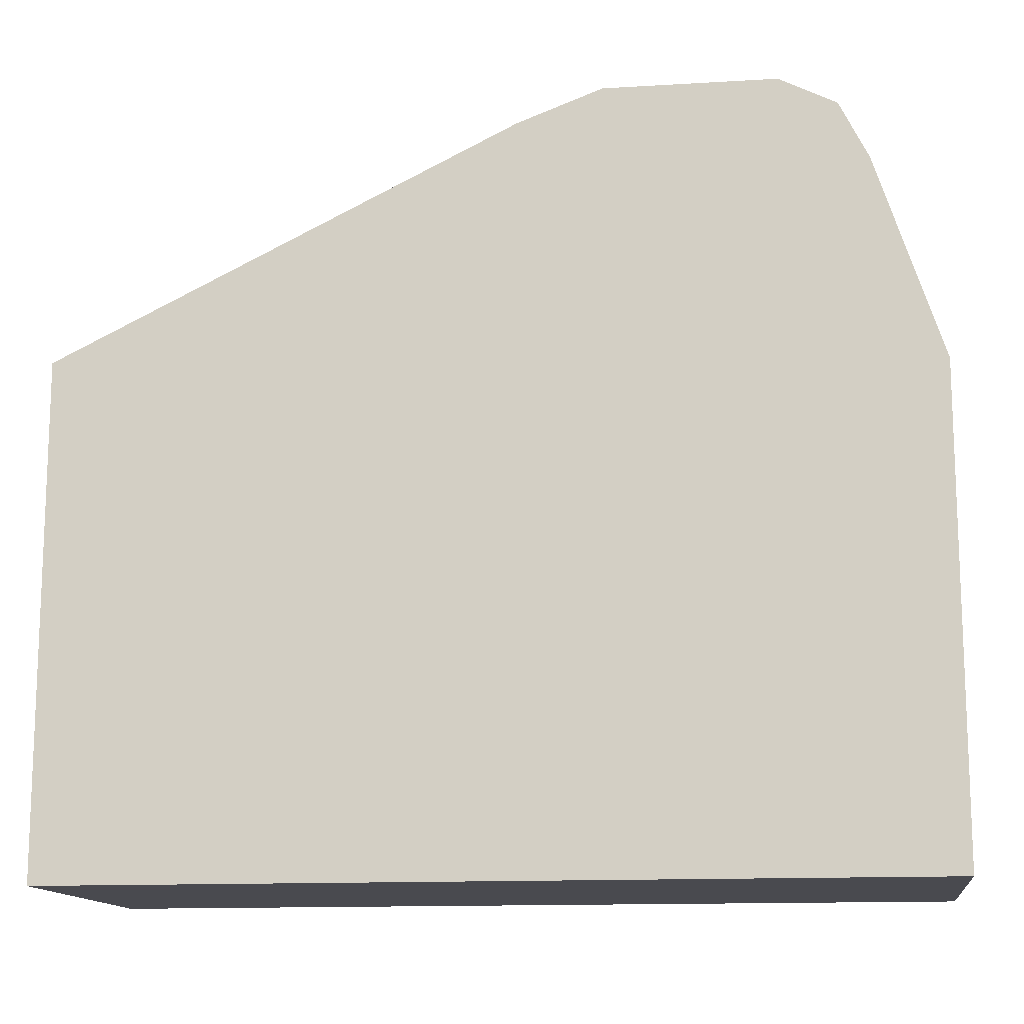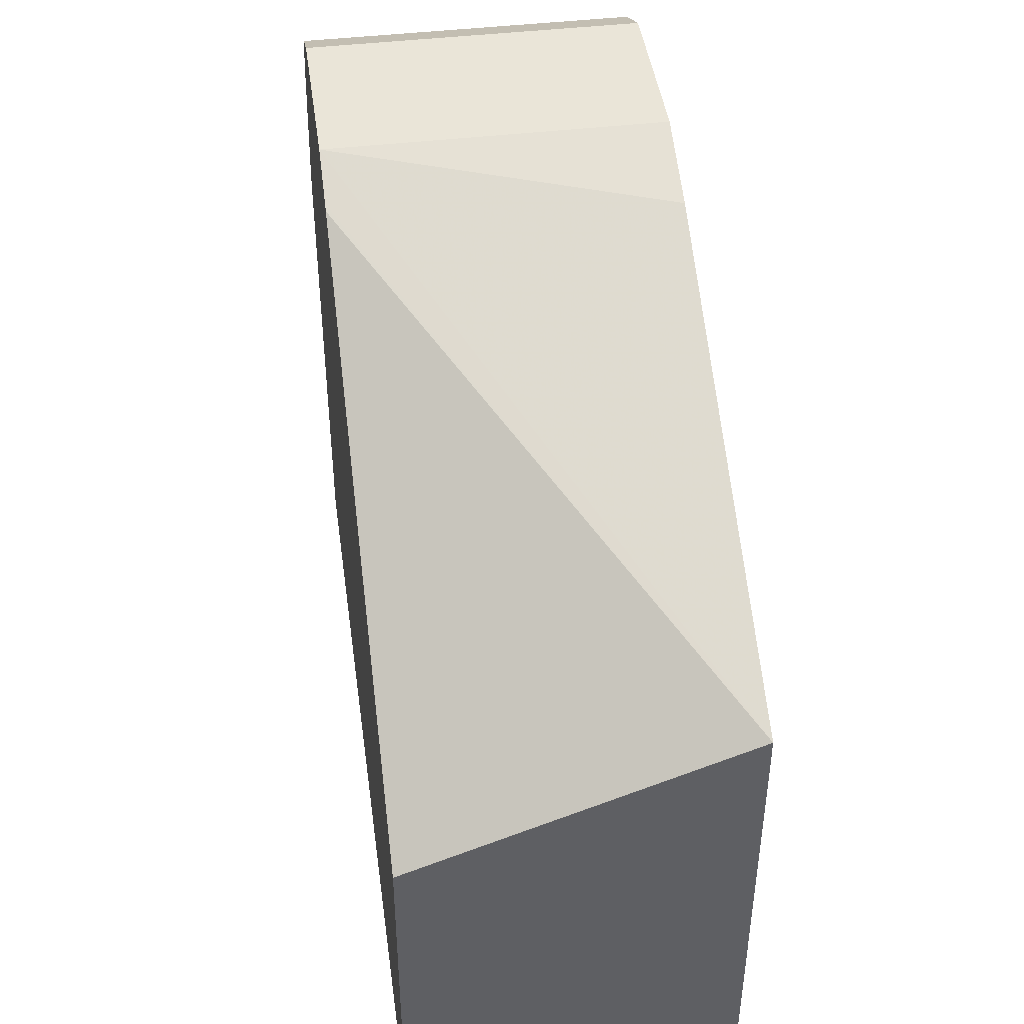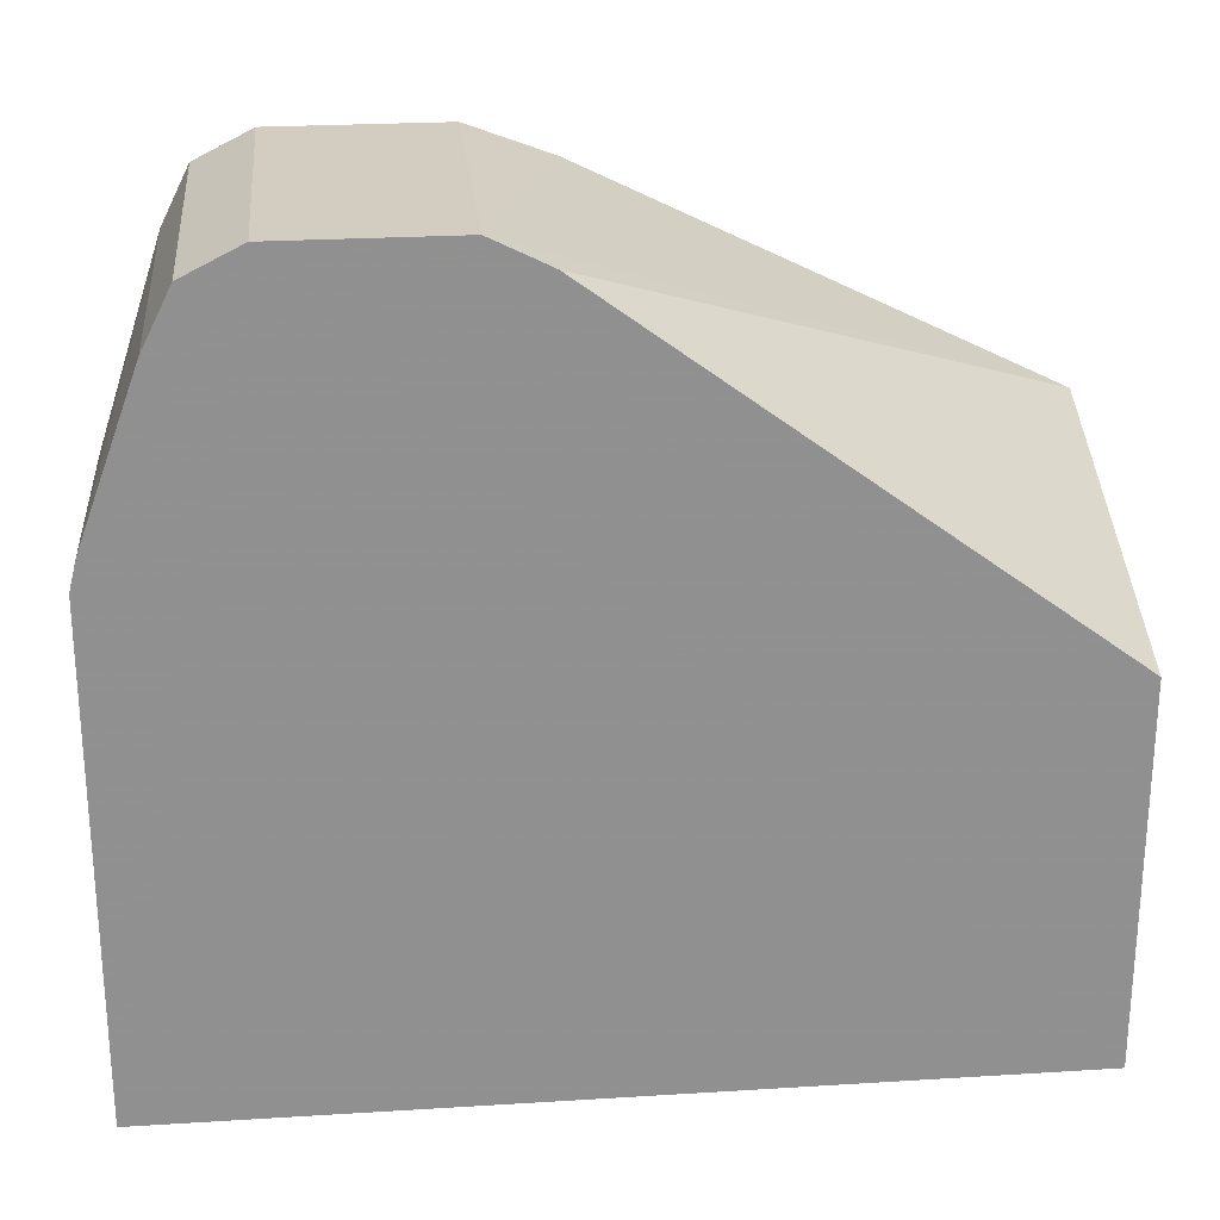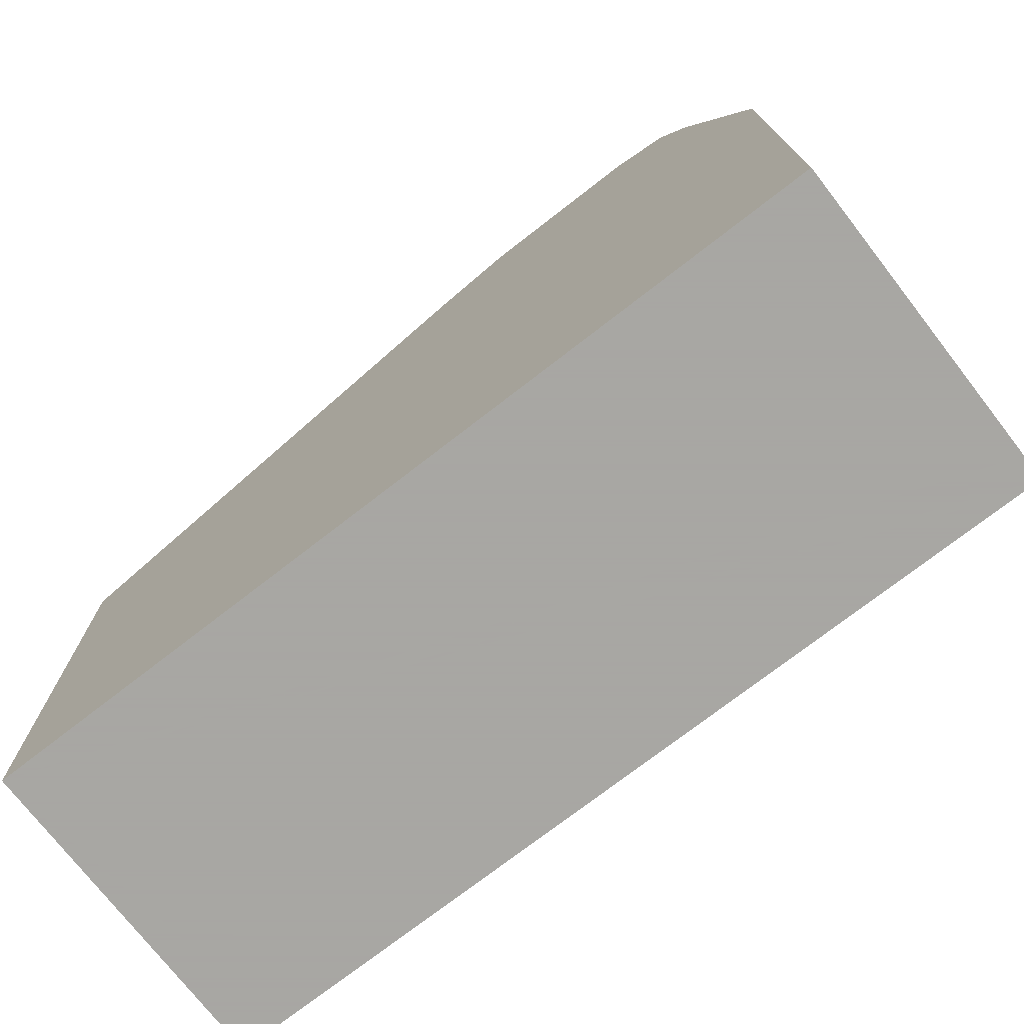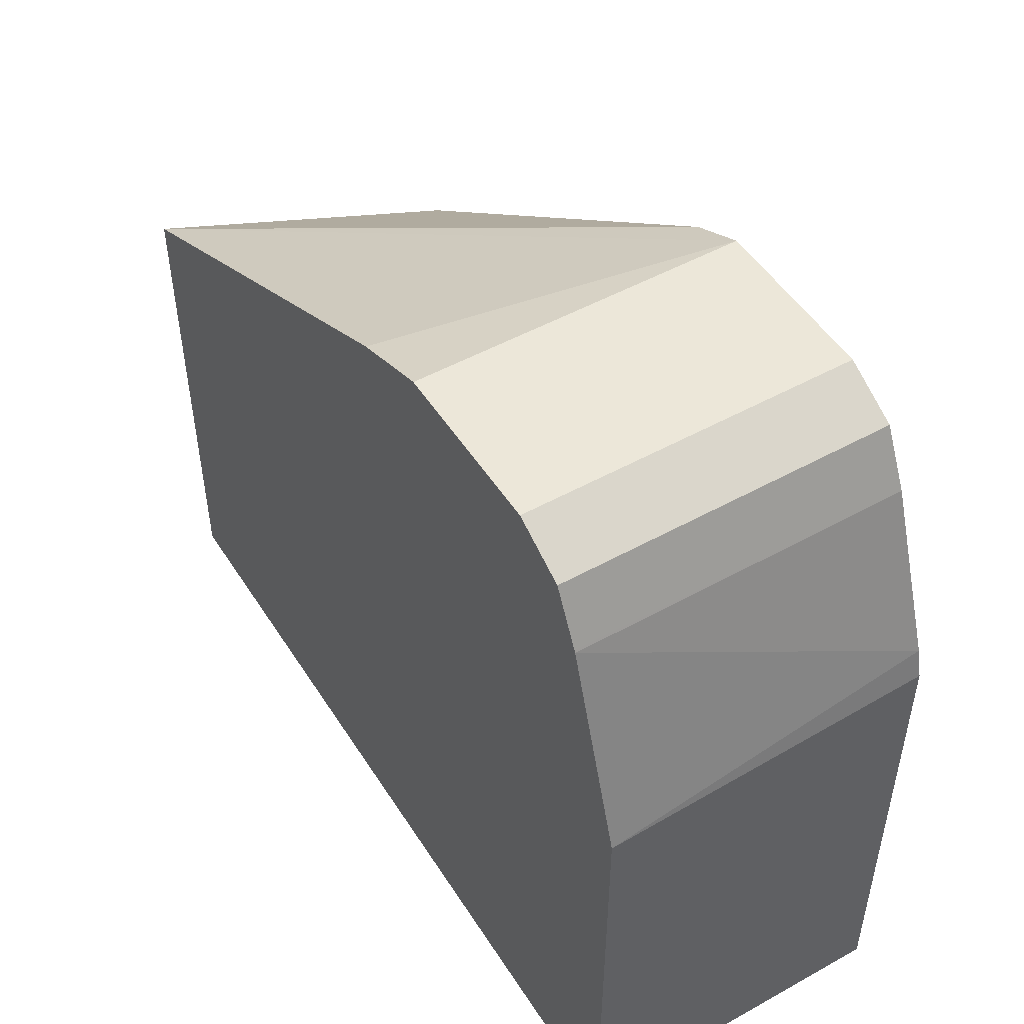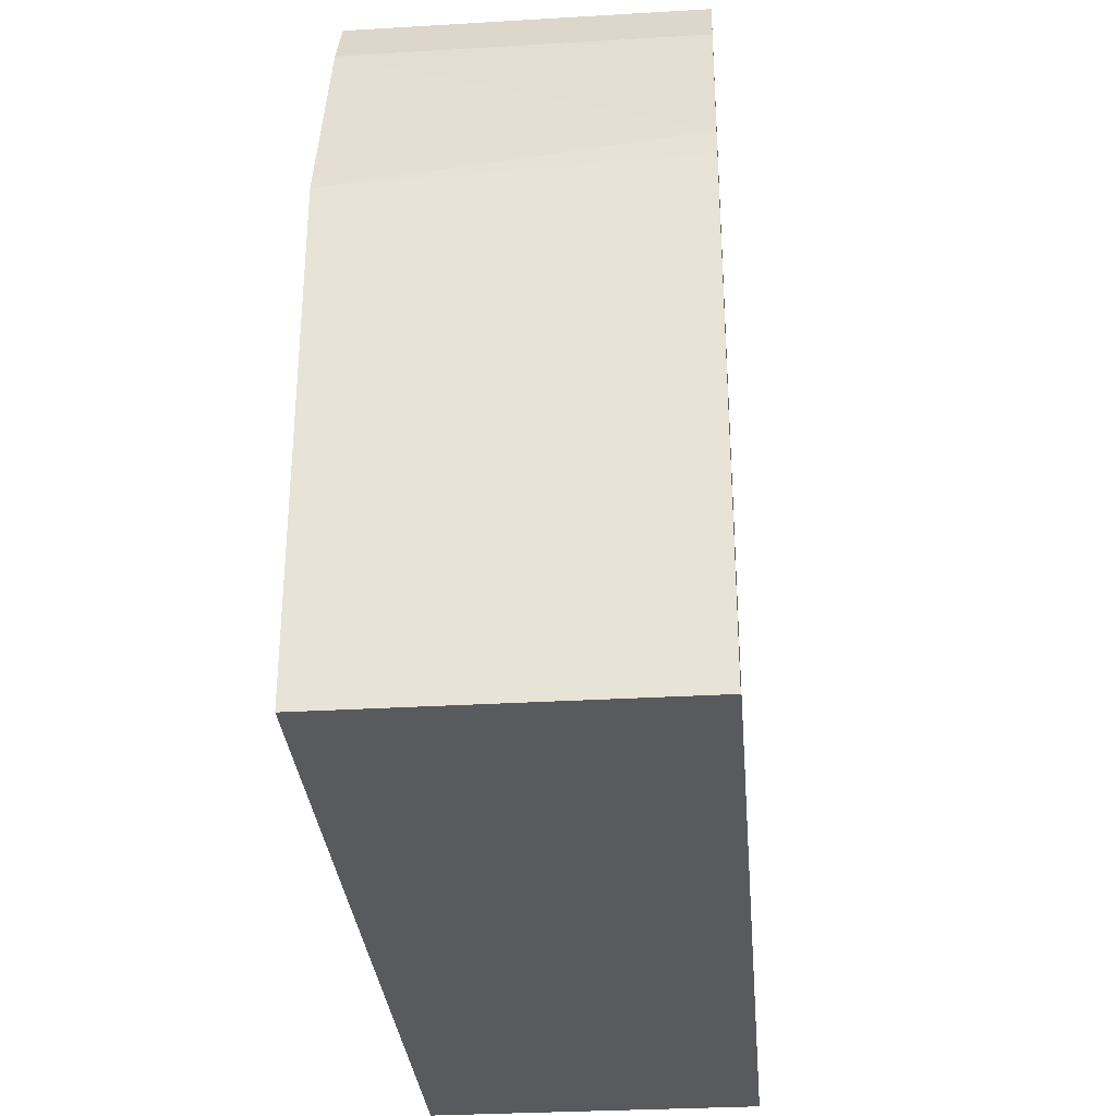
<metadata>
{"format":"obj","ext":"obj","renderer":"f3d","projection":"perspective","resolution":1024,"background":"white","views":[{"elev":-13.5,"azim":-82.3,"up":"+Z"},{"elev":44.5,"azim":172.2,"up":"+Z"},{"elev":24.6,"azim":84.2,"up":"+Z"},{"elev":-74.4,"azim":-52.2,"up":"+Z"},{"elev":49.9,"azim":-31.4,"up":"+Z"},{"elev":-31.4,"azim":4.8,"up":"+Z"}]}
</metadata>
<code>
v 0.5901 -0.2022 -0.3202
v 0.5901 -0.2134 -0.3258
v 0.6552 -0.2022 -0.3202
v 0.5901 -0.1685 -0.3202
v 0.5901 -0.2188 -0.3365
v 0.6552 -0.2134 -0.3258
v 0.6552 -0.1685 -0.3202
v 0.5901 -0.1517 -0.3265
v 0.5901 -0.2191 -0.337
v 0.6552 -0.2191 -0.337
v 0.6552 -0.1586 -0.3251
v 0.5901 -0.06073 -0.3712
v 0.5901 -0.2322 -0.3773
v 0.6552 -0.2307 -0.3687
v 0.6552 -0.1573 -0.3258
v 0.6552 -0.06073 -0.397
v 0.5901 -0.06073 -0.4718
v 0.5901 -0.2322 -0.4718
v 0.6469 -0.2322 -0.3773
v 0.6552 -0.2321 -0.3745
v 0.6552 -0.06073 -0.4718
v 0.6552 -0.2322 -0.4718
v 0.6552 -0.2322 -0.4532
f 3 11 7
f 9 14 10
f 9 13 14
f 7 12 8
f 4 7 8
f 5 10 6
f 5 9 10
f 11 15 12
f 7 11 12
f 12 16 21
f 13 23 19
f 12 15 16
f 13 18 22
f 13 22 23
f 13 19 20
f 13 20 14
f 17 21 22
f 17 22 18
f 19 23 20
f 12 21 17
f 3 15 11
f 3 10 14
f 3 21 16
f 3 16 15
f 1 2 6
f 1 6 3
f 1 7 4
f 1 4 8
f 1 8 12
f 1 12 17
f 1 17 18
f 1 18 13
f 1 3 7
f 1 9 5
f 1 5 2
f 2 5 6
f 3 6 10
f 3 14 20
f 3 20 23
f 3 23 22
f 1 13 9
f 3 22 21

</code>
